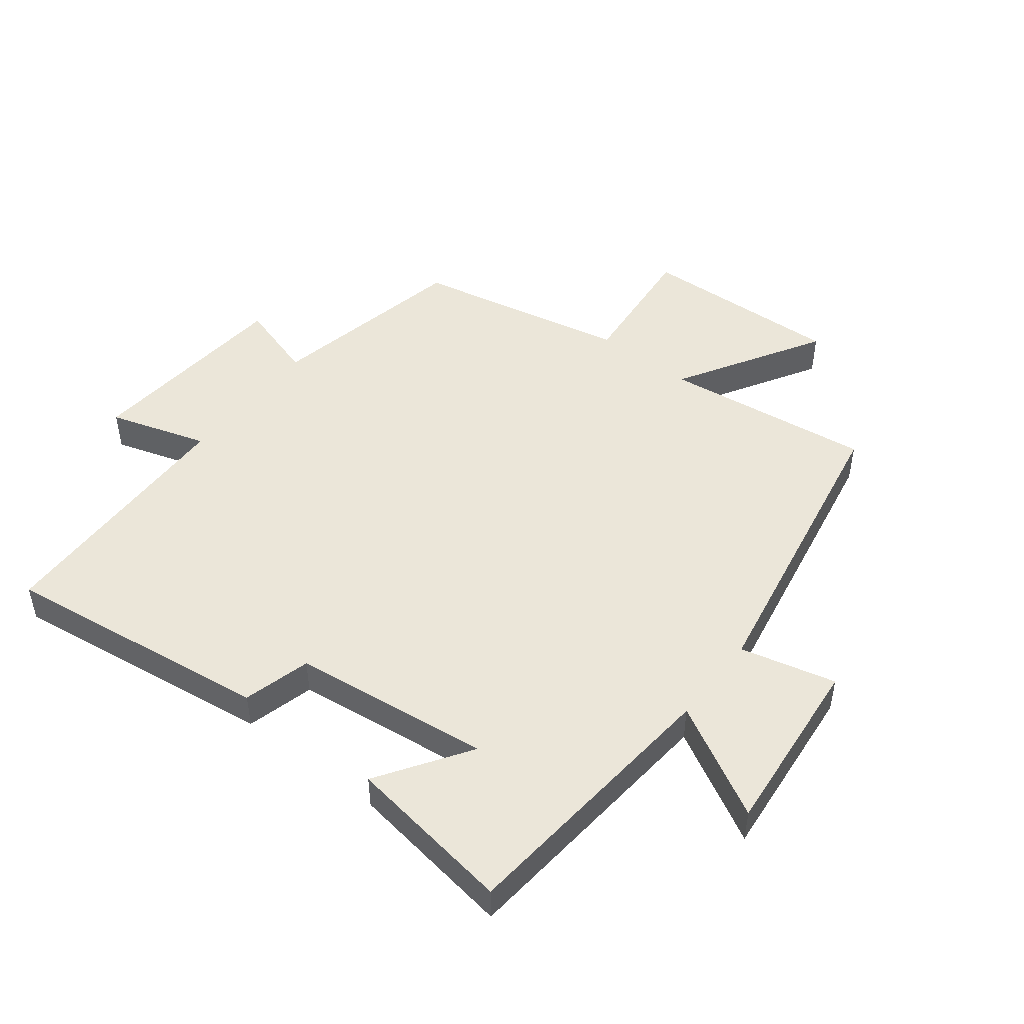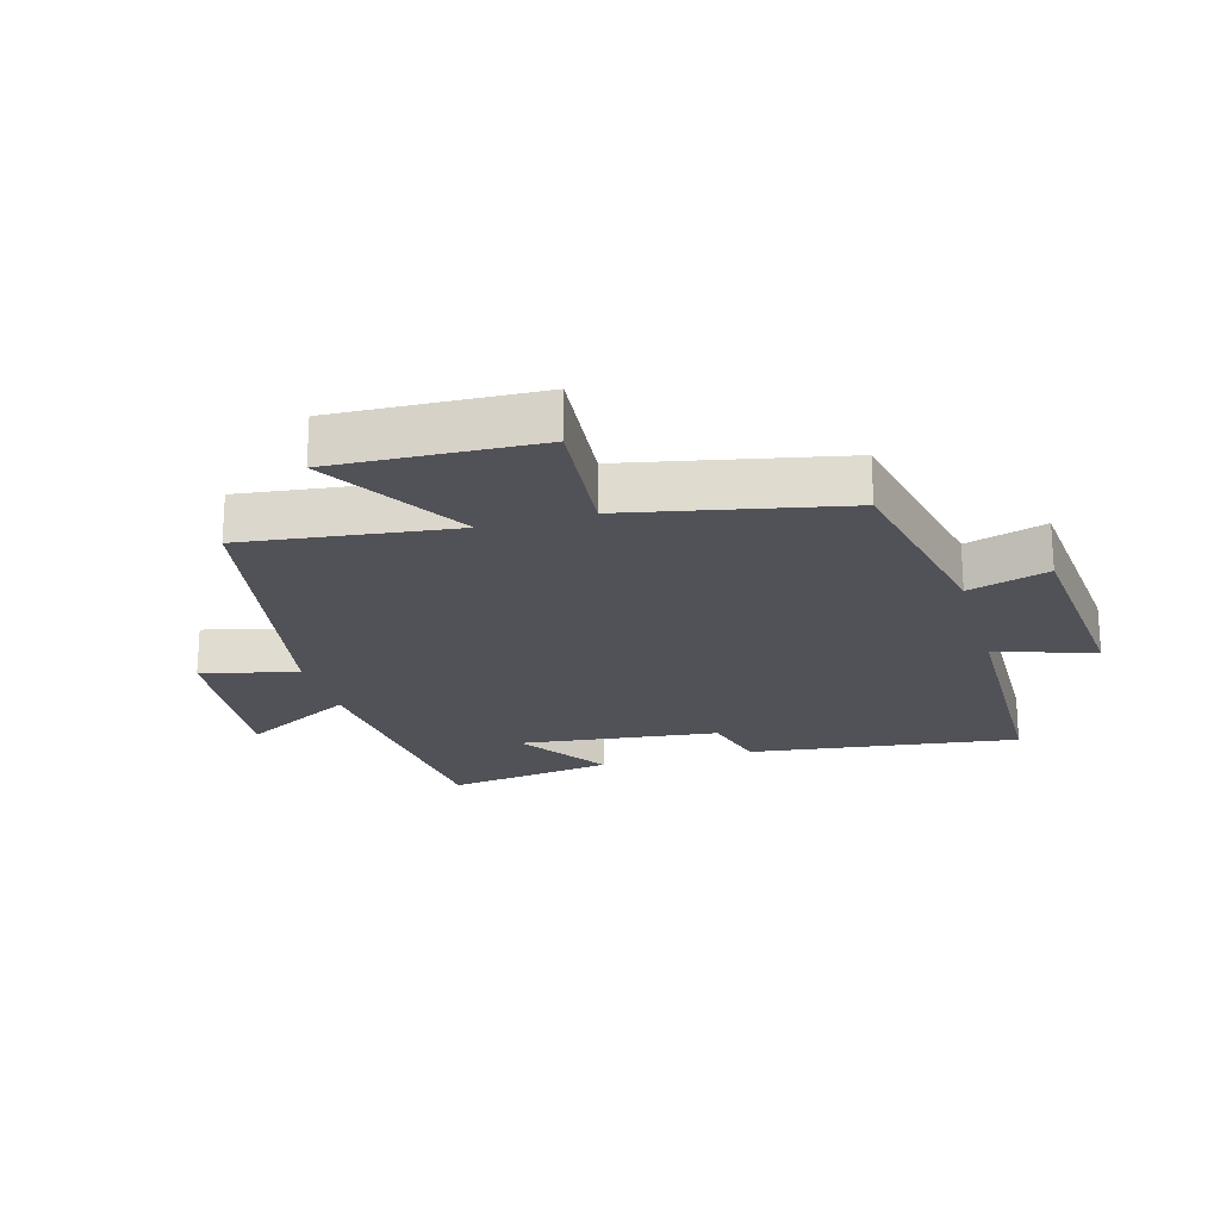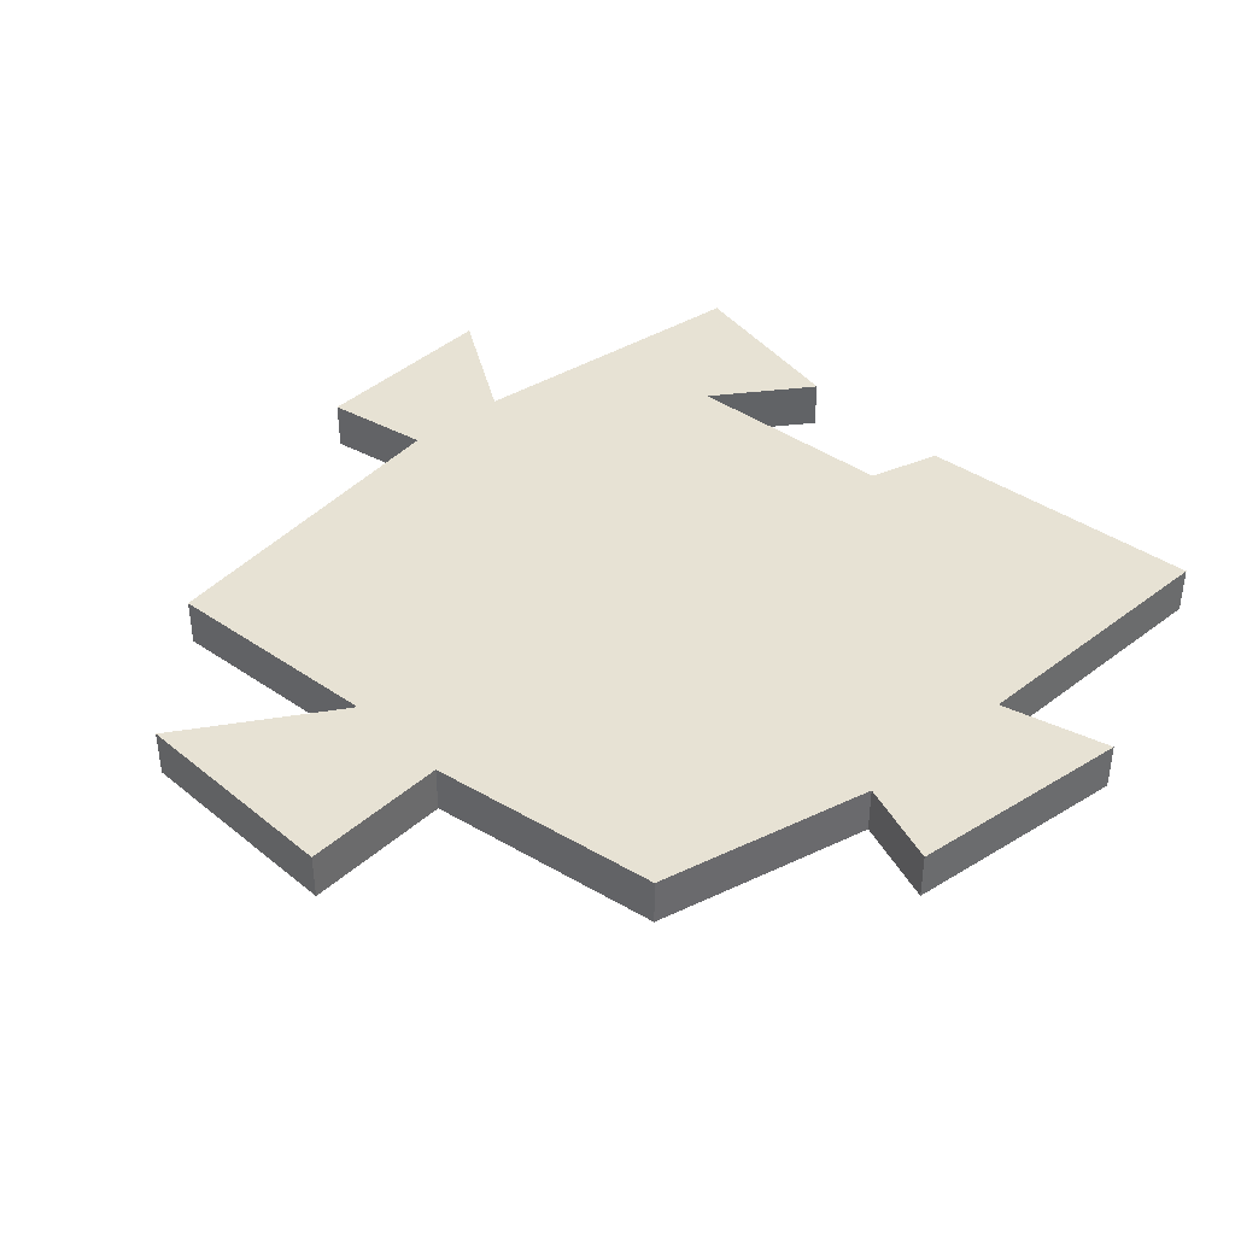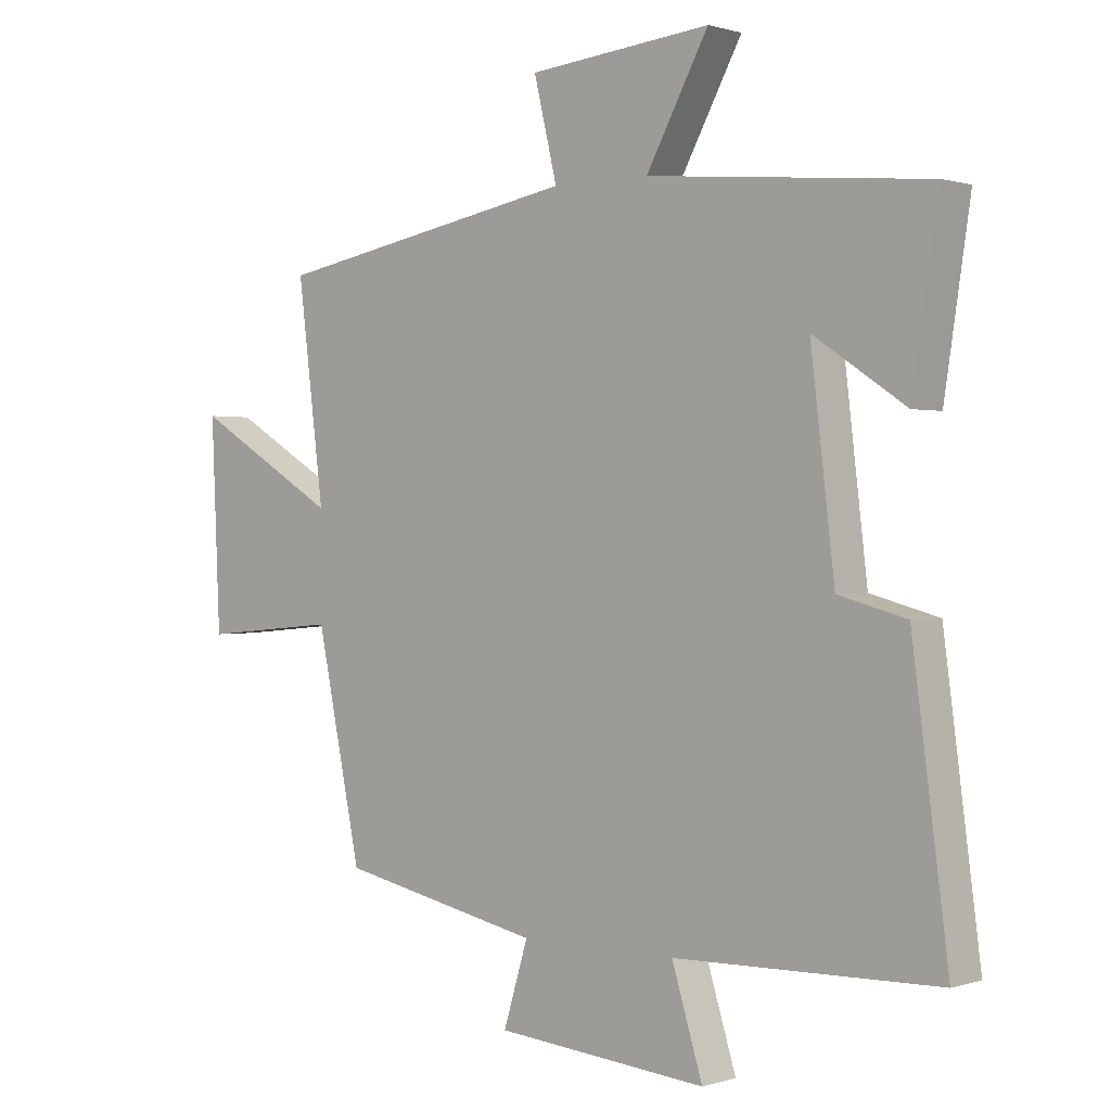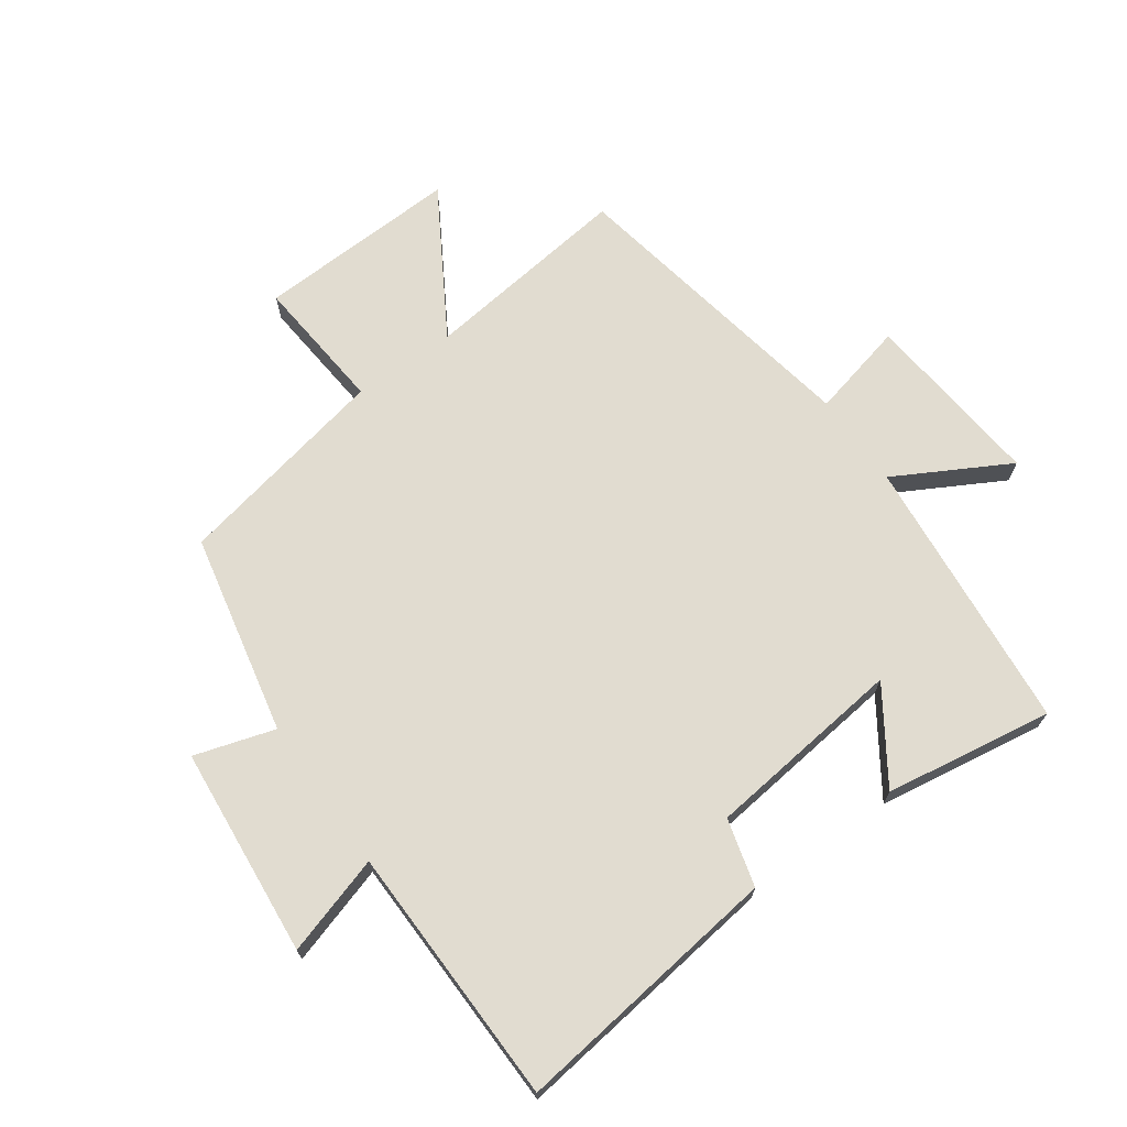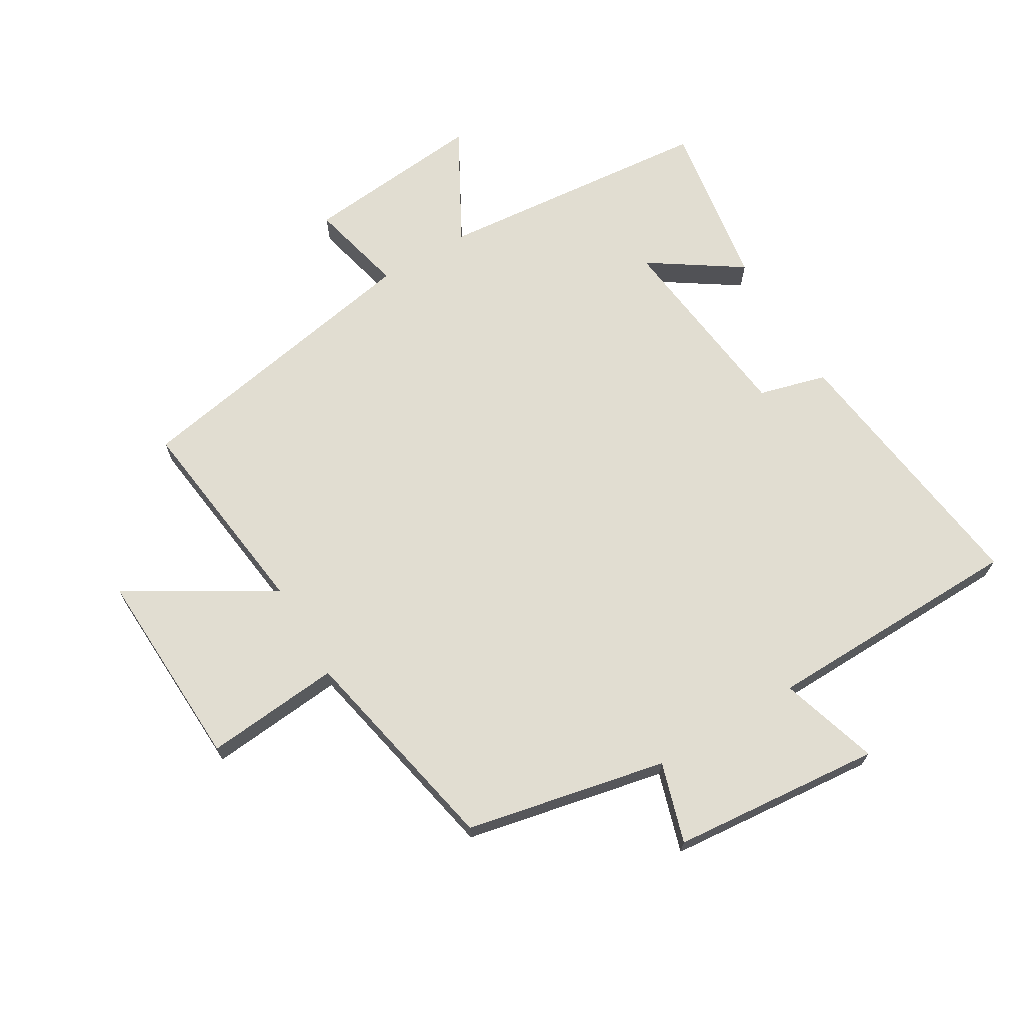
<metadata>
{"format":"obj","ext":"obj","renderer":"f3d","projection":"perspective","resolution":1024,"background":"white","views":[{"elev":48.5,"azim":-52.2,"up":"+Y"},{"elev":-21.5,"azim":105.9,"up":"+Y"},{"elev":39.7,"azim":137.7,"up":"+Y"},{"elev":0.7,"azim":-139.1,"up":"+Z"},{"elev":69.4,"azim":-125.3,"up":"+Y"},{"elev":68.8,"azim":149.3,"up":"+Y"}]}
</metadata>
<code>
v -0.557 0.07 -0.491
v -0.5 0.07 -0.06
v -0.392 0.07 -0.031
v -0.354 0.07 0.287
v -0.5 0.07 0.19
v -0.541 0.07 0.459
v -0.098 0.07 0.5
v -0.197 0.07 0.681
v 0.093 0.07 0.653
v 0.056 0.07 0.5
v 0.542 0.07 0.411
v 0.5 0.07 0.076
v 0.731 0.07 0.214
v 0.717 0.07 -0.11
v 0.5 0.07 -0.09
v 0.429 0.07 -0.433
v 0.108 0.07 -0.5
v 0.147 0.07 -0.628
v -0.189 0.07 -0.658
v -0.14 0.07 -0.5
v -0.557 0 -0.491
v -0.5 0 -0.06
v -0.392 0 -0.031
v -0.354 0 0.287
v -0.5 0 0.19
v -0.541 0 0.459
v -0.098 0 0.5
v -0.197 0 0.681
v 0.093 0 0.653
v 0.056 0 0.5
v 0.542 0 0.411
v 0.5 0 0.076
v 0.731 0 0.214
v 0.717 0 -0.11
v 0.5 0 -0.09
v 0.429 0 -0.433
v 0.108 0 -0.5
v 0.147 0 -0.628
v -0.189 0 -0.658
v -0.14 0 -0.5
f 17 18 19 20
f 15 16 17 20
f 15 20 1 2
f 12 13 14 15
f 12 15 2 3
f 10 11 12 3
f 7 8 9 10
f 7 10 3 4
f 4 5 6 7
f 40 39 38 37
f 40 37 36 35
f 22 21 40 35
f 35 34 33 32
f 23 22 35 32
f 23 32 31 30
f 30 29 28 27
f 24 23 30 27
f 27 26 25 24
f 1 21 22 2
f 2 22 23 3
f 3 23 24 4
f 4 24 25 5
f 5 25 26 6
f 6 26 27 7
f 7 27 28 8
f 8 28 29 9
f 9 29 30 10
f 10 30 31 11
f 11 31 32 12
f 12 32 33 13
f 13 33 34 14
f 14 34 35 15
f 15 35 36 16
f 16 36 37 17
f 17 37 38 18
f 18 38 39 19
f 19 39 40 20
f 20 40 21 1

</code>
